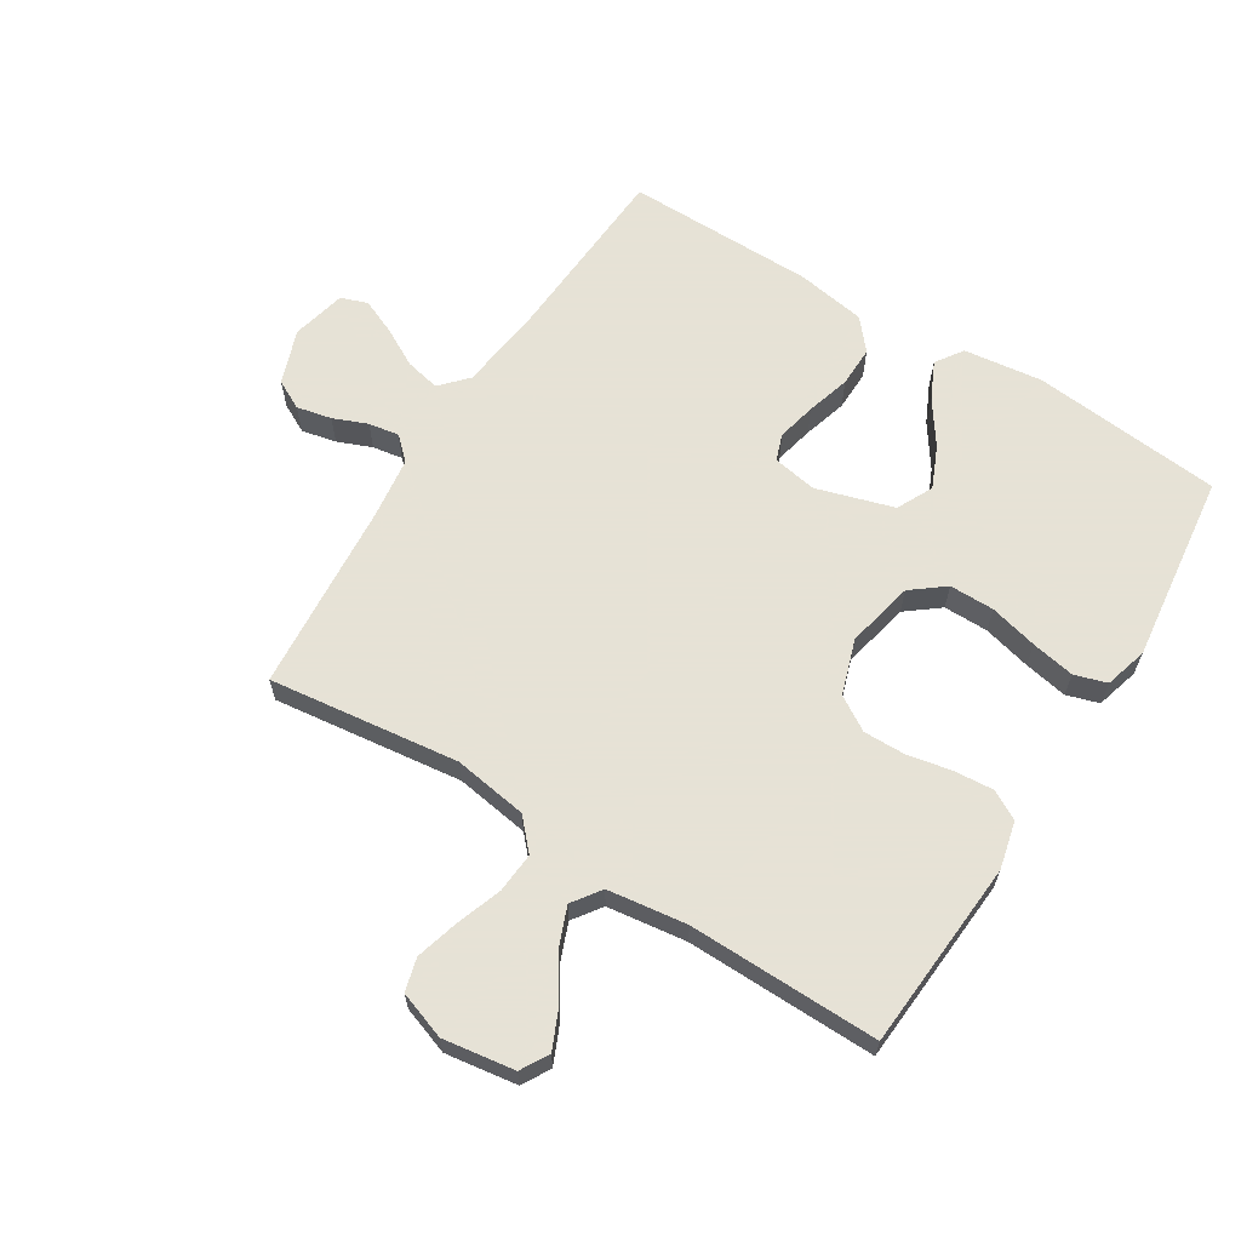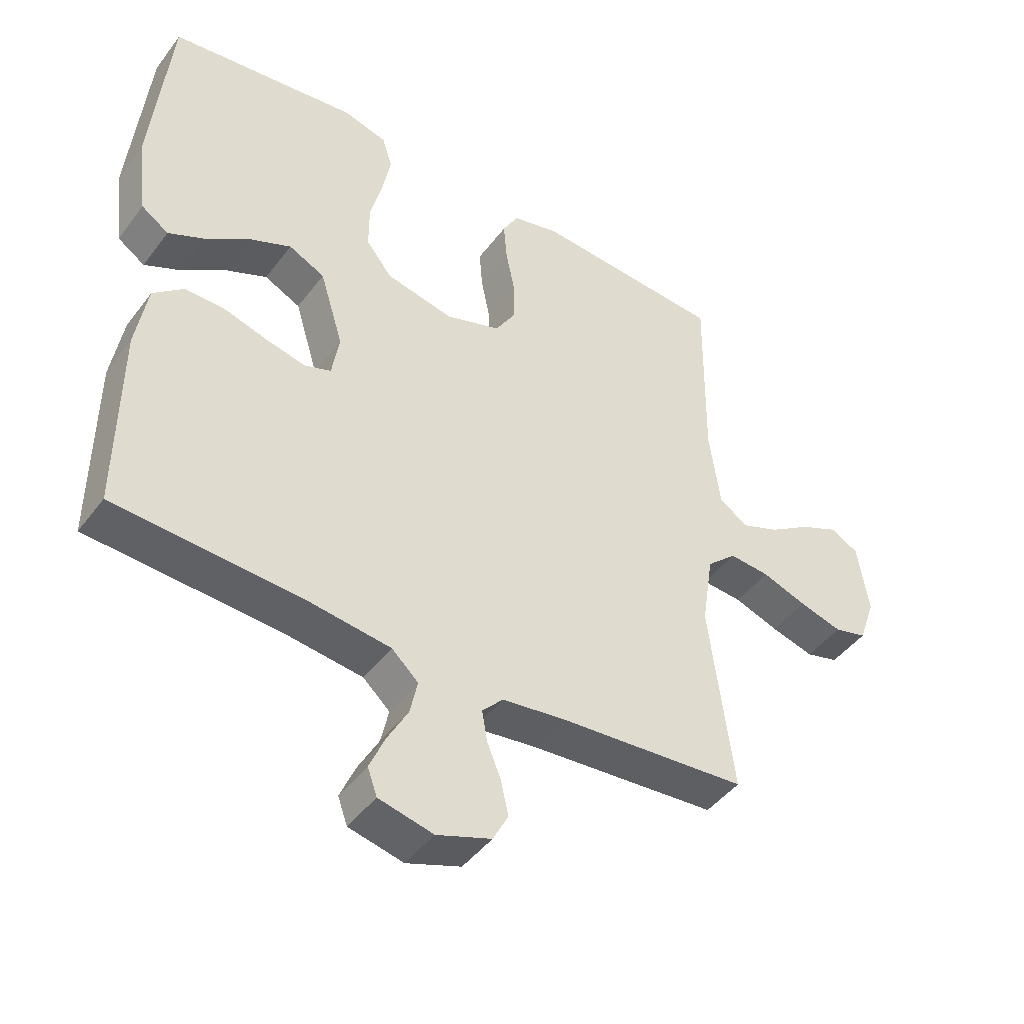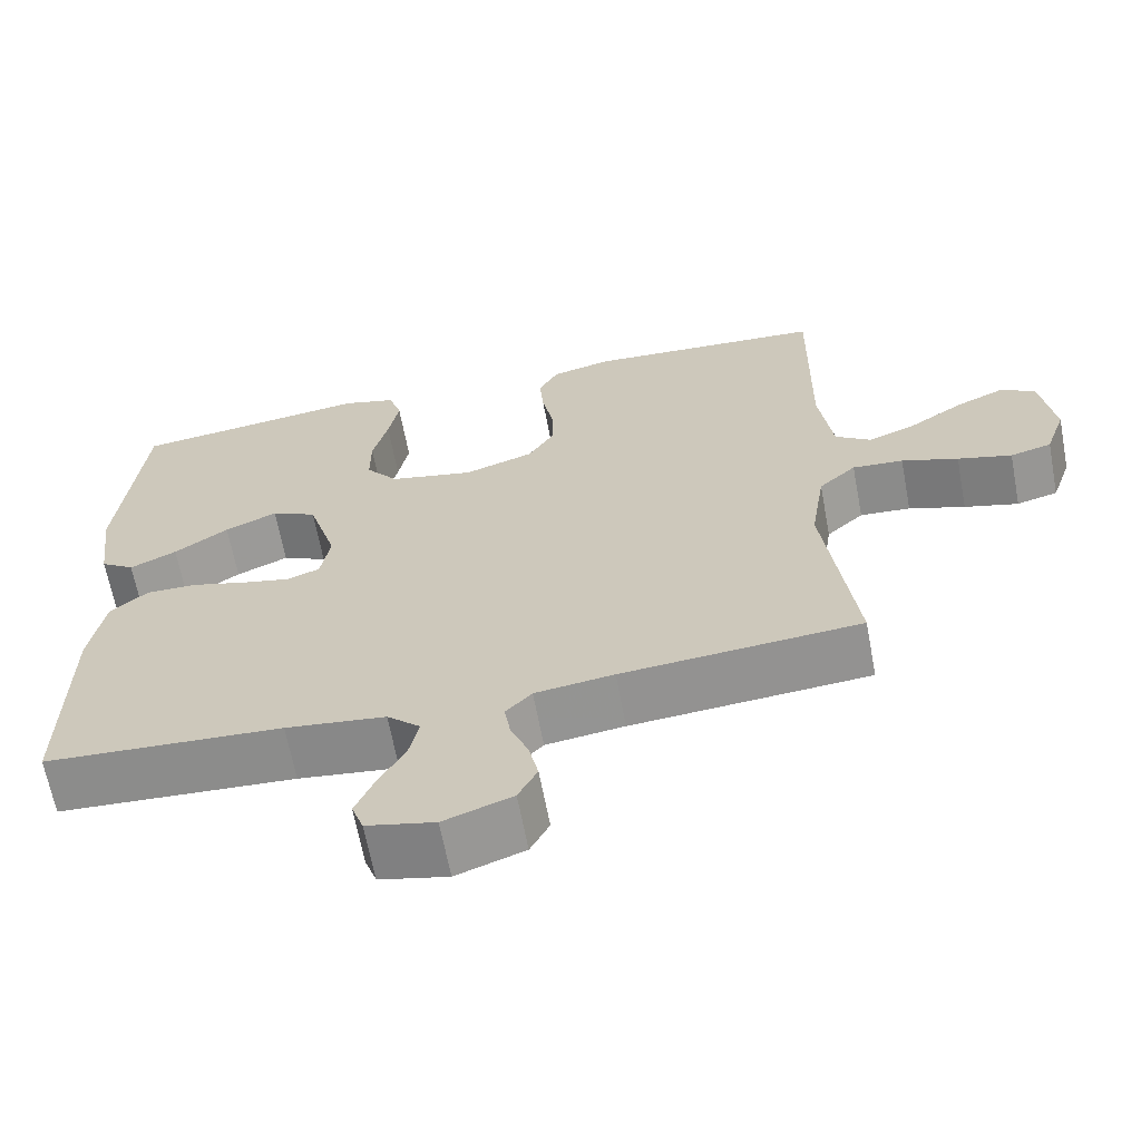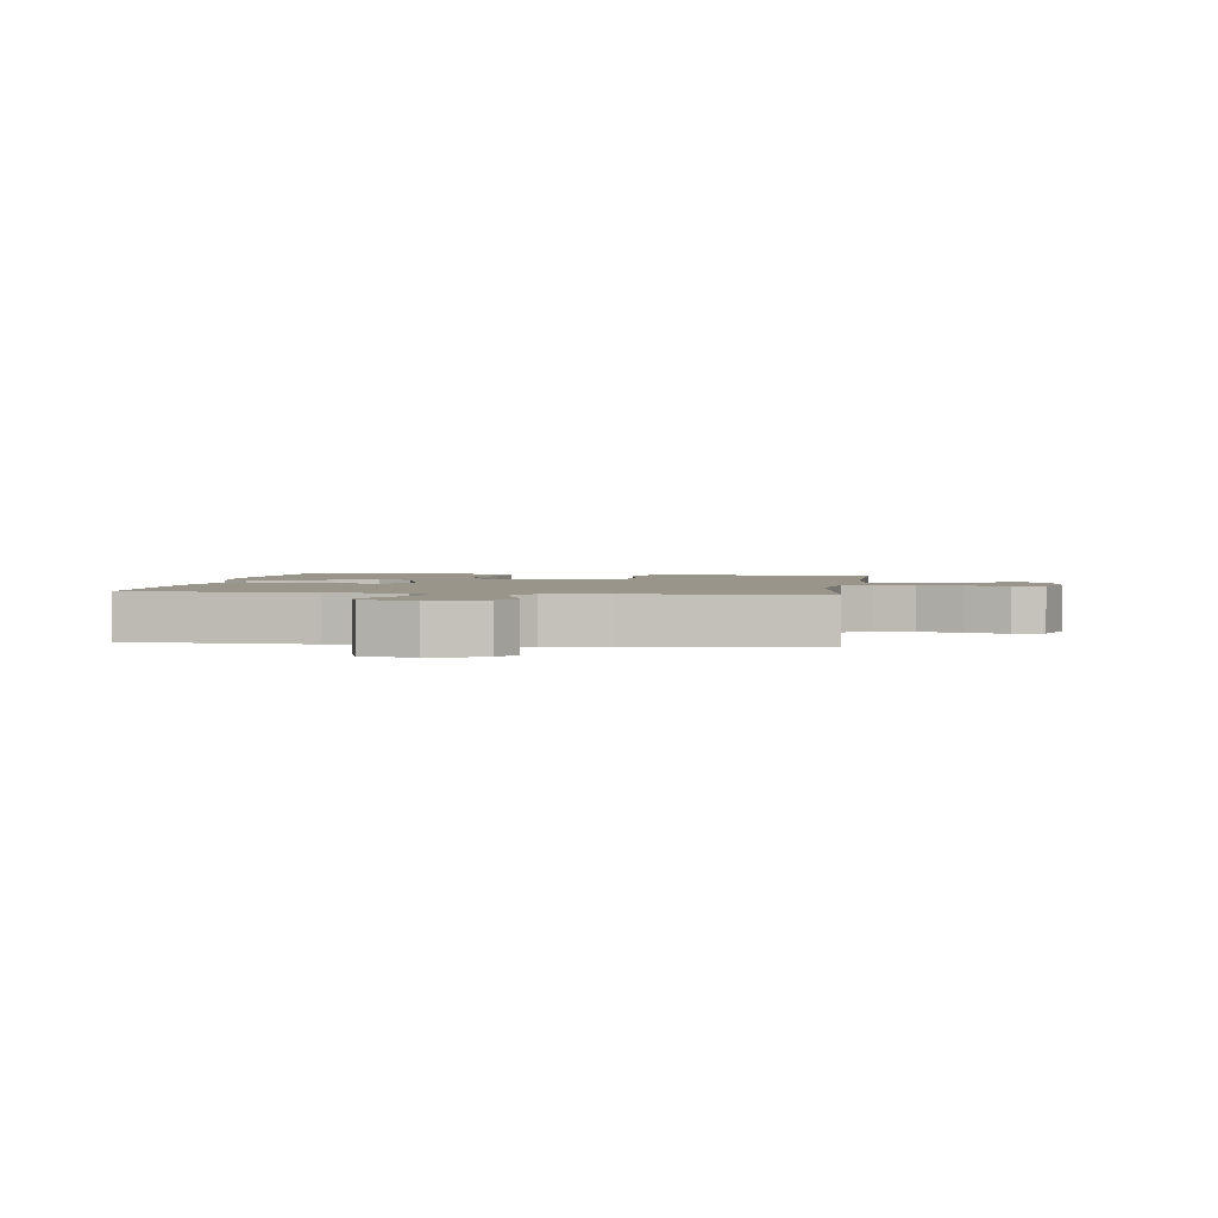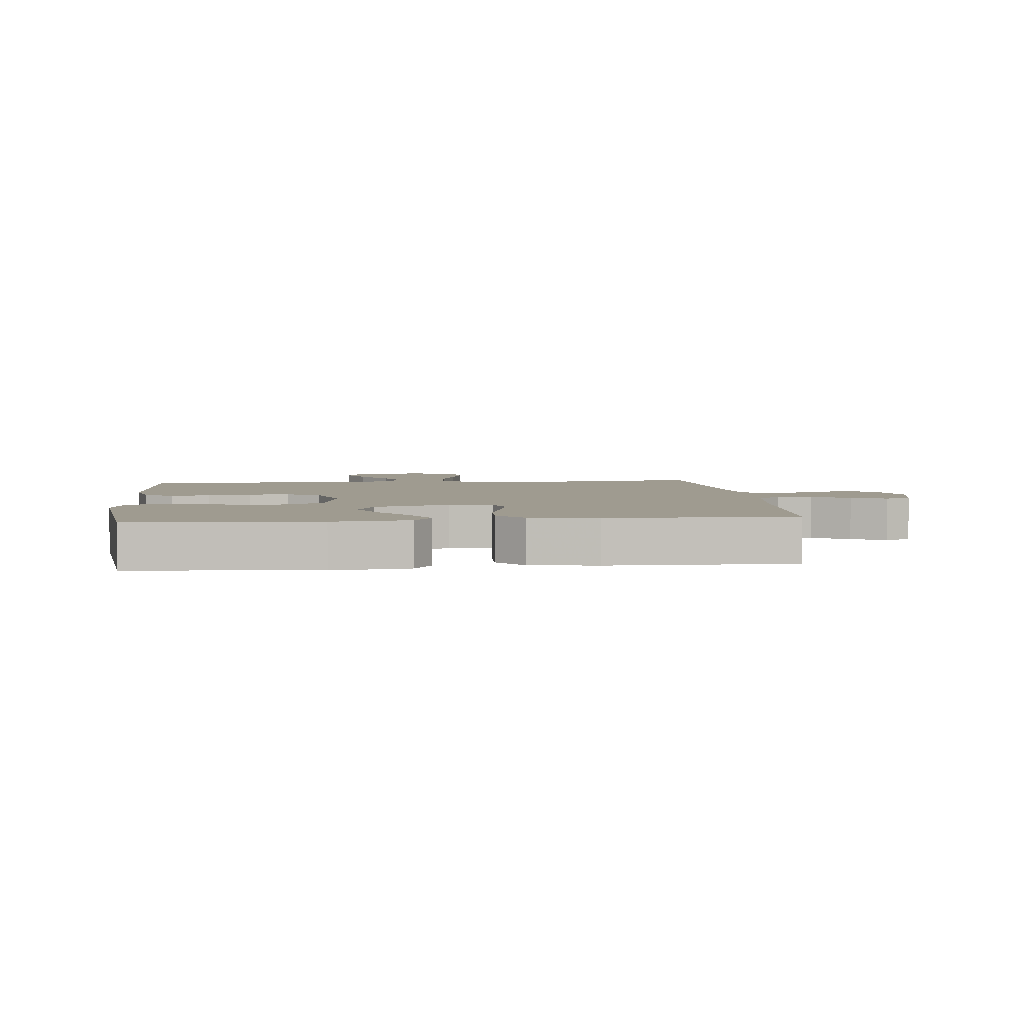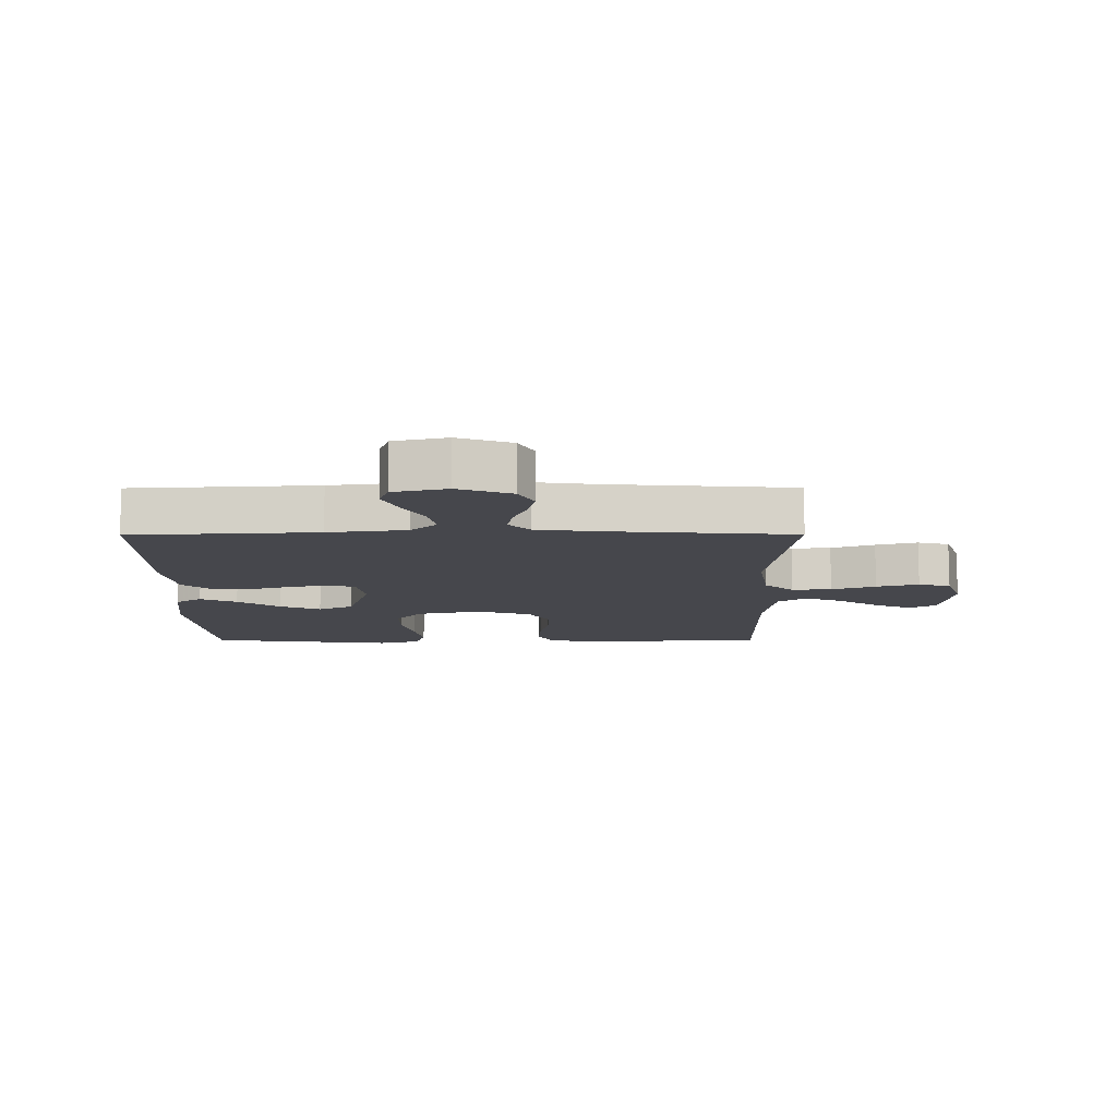
<metadata>
{"format":"obj","ext":"obj","renderer":"f3d","projection":"perspective","resolution":1024,"background":"white","views":[{"elev":63.8,"azim":-57.9,"up":"+Y"},{"elev":-44.9,"azim":145.6,"up":"+Z"},{"elev":-65.2,"azim":-169.3,"up":"+Z"},{"elev":2.2,"azim":-172.0,"up":"+Y"},{"elev":4.0,"azim":84.1,"up":"+Y"},{"elev":-10.9,"azim":-179.8,"up":"+Y"}]}
</metadata>
<code>
v -0.5 0.07 0.5
v -0.2 0.07 0.521
v -0.125 0.07 0.503
v -0.1 0.07 0.458
v -0.105 0.07 0.395
v -0.119 0.07 0.325
v -0.12 0.07 0.259
v -0.087 0.07 0.205
v 0 0.07 0.176
v 0.107 0.07 0.199
v 0.148 0.07 0.251
v 0.148 0.07 0.322
v 0.129 0.07 0.398
v 0.116 0.07 0.467
v 0.132 0.07 0.518
v 0.2 0.07 0.537
v 0.5 0.07 0.5
v 0.529 0.07 0.2
v 0.513 0.07 0.075
v 0.47 0.07 0.046
v 0.411 0.07 0.074
v 0.343 0.07 0.121
v 0.277 0.07 0.15
v 0.22 0.07 0.122
v 0.183 0.07 0
v 0.195 0.07 -0.07
v 0.237 0.07 -0.085
v 0.299 0.07 -0.071
v 0.368 0.07 -0.051
v 0.432 0.07 -0.05
v 0.48 0.07 -0.091
v 0.498 0.07 -0.2
v 0.5 0.07 -0.5
v 0.2 0.07 -0.518
v 0.074 0.07 -0.534
v 0.032 0.07 -0.573
v 0.044 0.07 -0.628
v 0.077 0.07 -0.688
v 0.101 0.07 -0.744
v 0.086 0.07 -0.786
v 0 0.07 -0.806
v -0.086 0.07 -0.775
v -0.11 0.07 -0.729
v -0.098 0.07 -0.674
v -0.076 0.07 -0.62
v -0.068 0.07 -0.572
v -0.101 0.07 -0.537
v -0.2 0.07 -0.524
v -0.5 0.07 -0.5
v -0.462 0.07 -0.2
v -0.48 0.07 -0.083
v -0.527 0.07 -0.04
v -0.591 0.07 -0.045
v -0.662 0.07 -0.07
v -0.73 0.07 -0.089
v -0.782 0.07 -0.075
v -0.808 0.07 0
v -0.791 0.07 0.113
v -0.747 0.07 0.138
v -0.686 0.07 0.111
v -0.619 0.07 0.067
v -0.558 0.07 0.043
v -0.513 0.07 0.075
v -0.496 0.07 0.2
v -0.5 0 0.5
v -0.2 0 0.521
v -0.125 0 0.503
v -0.1 0 0.458
v -0.105 0 0.395
v -0.119 0 0.325
v -0.12 0 0.259
v -0.087 0 0.205
v 0 0 0.176
v 0.107 0 0.199
v 0.148 0 0.251
v 0.148 0 0.322
v 0.129 0 0.398
v 0.116 0 0.467
v 0.132 0 0.518
v 0.2 0 0.537
v 0.5 0 0.5
v 0.529 0 0.2
v 0.513 0 0.075
v 0.47 0 0.046
v 0.411 0 0.074
v 0.343 0 0.121
v 0.277 0 0.15
v 0.22 0 0.122
v 0.183 0 0
v 0.195 0 -0.07
v 0.237 0 -0.085
v 0.299 0 -0.071
v 0.368 0 -0.051
v 0.432 0 -0.05
v 0.48 0 -0.091
v 0.498 0 -0.2
v 0.5 0 -0.5
v 0.2 0 -0.518
v 0.074 0 -0.534
v 0.032 0 -0.573
v 0.044 0 -0.628
v 0.077 0 -0.688
v 0.101 0 -0.744
v 0.086 0 -0.786
v 0 0 -0.806
v -0.086 0 -0.775
v -0.11 0 -0.729
v -0.098 0 -0.674
v -0.076 0 -0.62
v -0.068 0 -0.572
v -0.101 0 -0.537
v -0.2 0 -0.524
v -0.5 0 -0.5
v -0.462 0 -0.2
v -0.48 0 -0.083
v -0.527 0 -0.04
v -0.591 0 -0.045
v -0.662 0 -0.07
v -0.73 0 -0.089
v -0.782 0 -0.075
v -0.808 0 0
v -0.791 0 0.113
v -0.747 0 0.138
v -0.686 0 0.111
v -0.619 0 0.067
v -0.558 0 0.043
v -0.513 0 0.075
v -0.496 0 0.2
f 58 59 60 61
f 58 61 62
f 57 58 62
f 56 57 62
f 53 54 55 56
f 53 56 62
f 52 53 62 63
f 48 49 50
f 47 48 50 51
f 46 47 51
f 42 43 44 45
f 42 45 46
f 41 42 46
f 40 41 46
f 37 38 39 40
f 37 40 46
f 36 37 46 51
f 31 32 33 34
f 31 34 35
f 28 29 30 31
f 27 28 31 35
f 26 27 35 36
f 19 20 21 22
f 19 22 23
f 18 19 23
f 17 18 23
f 16 17 23 24
f 12 13 14 15
f 12 15 16 24
f 3 4 5 6
f 3 6 7
f 64 1 2 3
f 64 3 7
f 51 52 63 64
f 51 64 7 8
f 25 26 36 51
f 25 51 8 9
f 11 12 24 25
f 10 11 25
f 9 10 25
f 125 124 123 122
f 126 125 122
f 126 122 121
f 126 121 120
f 120 119 118 117
f 126 120 117
f 127 126 117 116
f 114 113 112
f 115 114 112 111
f 115 111 110
f 109 108 107 106
f 110 109 106
f 110 106 105
f 110 105 104
f 104 103 102 101
f 110 104 101
f 115 110 101 100
f 98 97 96 95
f 99 98 95
f 95 94 93 92
f 99 95 92 91
f 100 99 91 90
f 86 85 84 83
f 87 86 83
f 87 83 82
f 87 82 81
f 88 87 81 80
f 79 78 77 76
f 88 80 79 76
f 70 69 68 67
f 71 70 67
f 67 66 65 128
f 71 67 128
f 128 127 116 115
f 72 71 128 115
f 115 100 90 89
f 73 72 115 89
f 89 88 76 75
f 89 75 74
f 89 74 73
f 1 65 66 2
f 2 66 67 3
f 3 67 68 4
f 4 68 69 5
f 5 69 70 6
f 6 70 71 7
f 7 71 72 8
f 8 72 73 9
f 9 73 74 10
f 10 74 75 11
f 11 75 76 12
f 12 76 77 13
f 13 77 78 14
f 14 78 79 15
f 15 79 80 16
f 16 80 81 17
f 17 81 82 18
f 18 82 83 19
f 19 83 84 20
f 20 84 85 21
f 21 85 86 22
f 22 86 87 23
f 23 87 88 24
f 24 88 89 25
f 25 89 90 26
f 26 90 91 27
f 27 91 92 28
f 28 92 93 29
f 29 93 94 30
f 30 94 95 31
f 31 95 96 32
f 32 96 97 33
f 33 97 98 34
f 34 98 99 35
f 35 99 100 36
f 36 100 101 37
f 37 101 102 38
f 38 102 103 39
f 39 103 104 40
f 40 104 105 41
f 41 105 106 42
f 42 106 107 43
f 43 107 108 44
f 44 108 109 45
f 45 109 110 46
f 46 110 111 47
f 47 111 112 48
f 48 112 113 49
f 49 113 114 50
f 50 114 115 51
f 51 115 116 52
f 52 116 117 53
f 53 117 118 54
f 54 118 119 55
f 55 119 120 56
f 56 120 121 57
f 57 121 122 58
f 58 122 123 59
f 59 123 124 60
f 60 124 125 61
f 61 125 126 62
f 62 126 127 63
f 63 127 128 64
f 64 128 65 1

</code>
